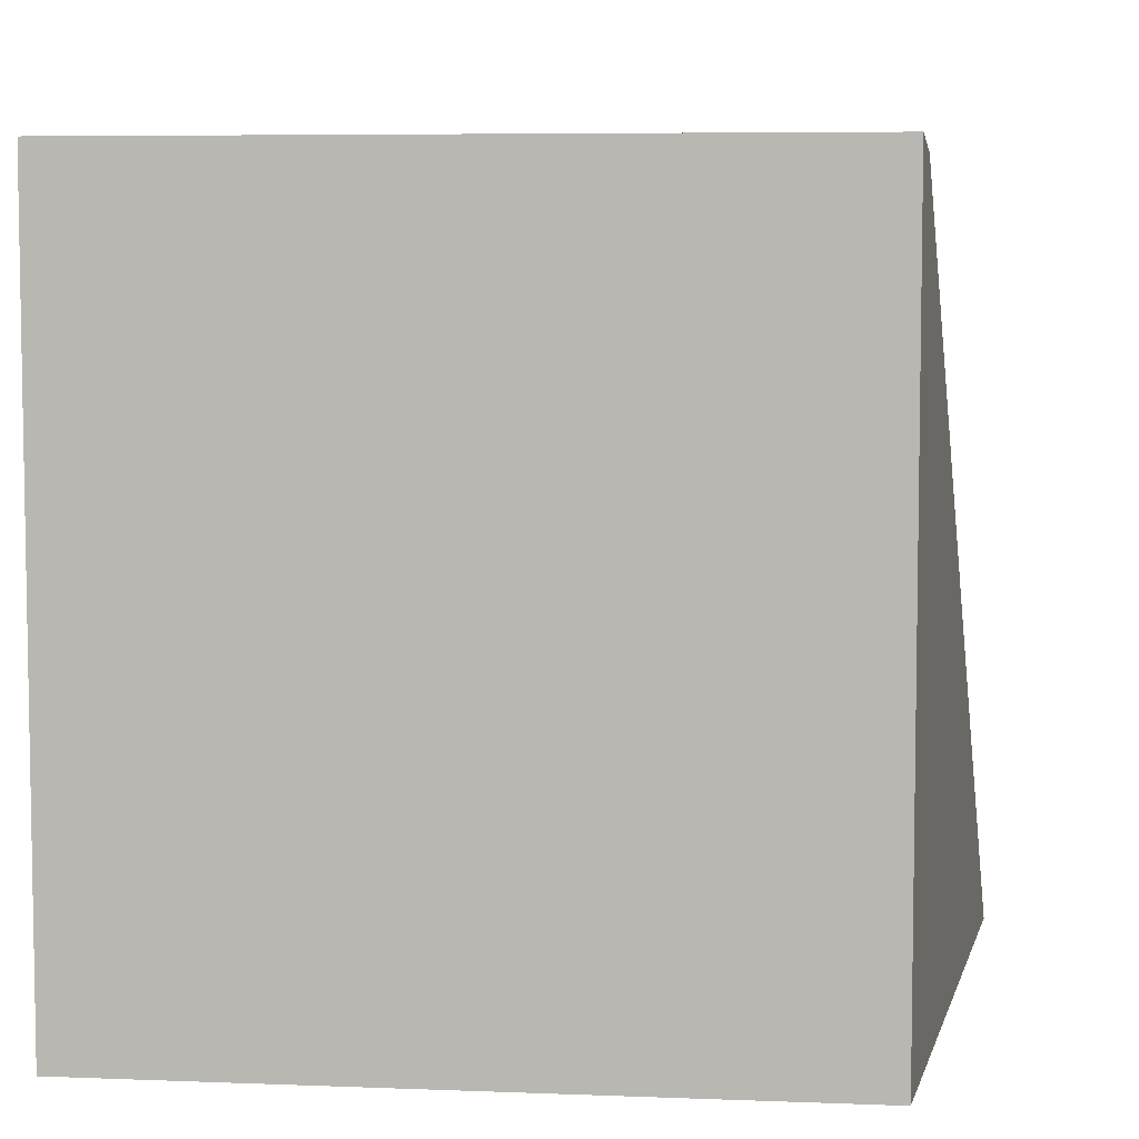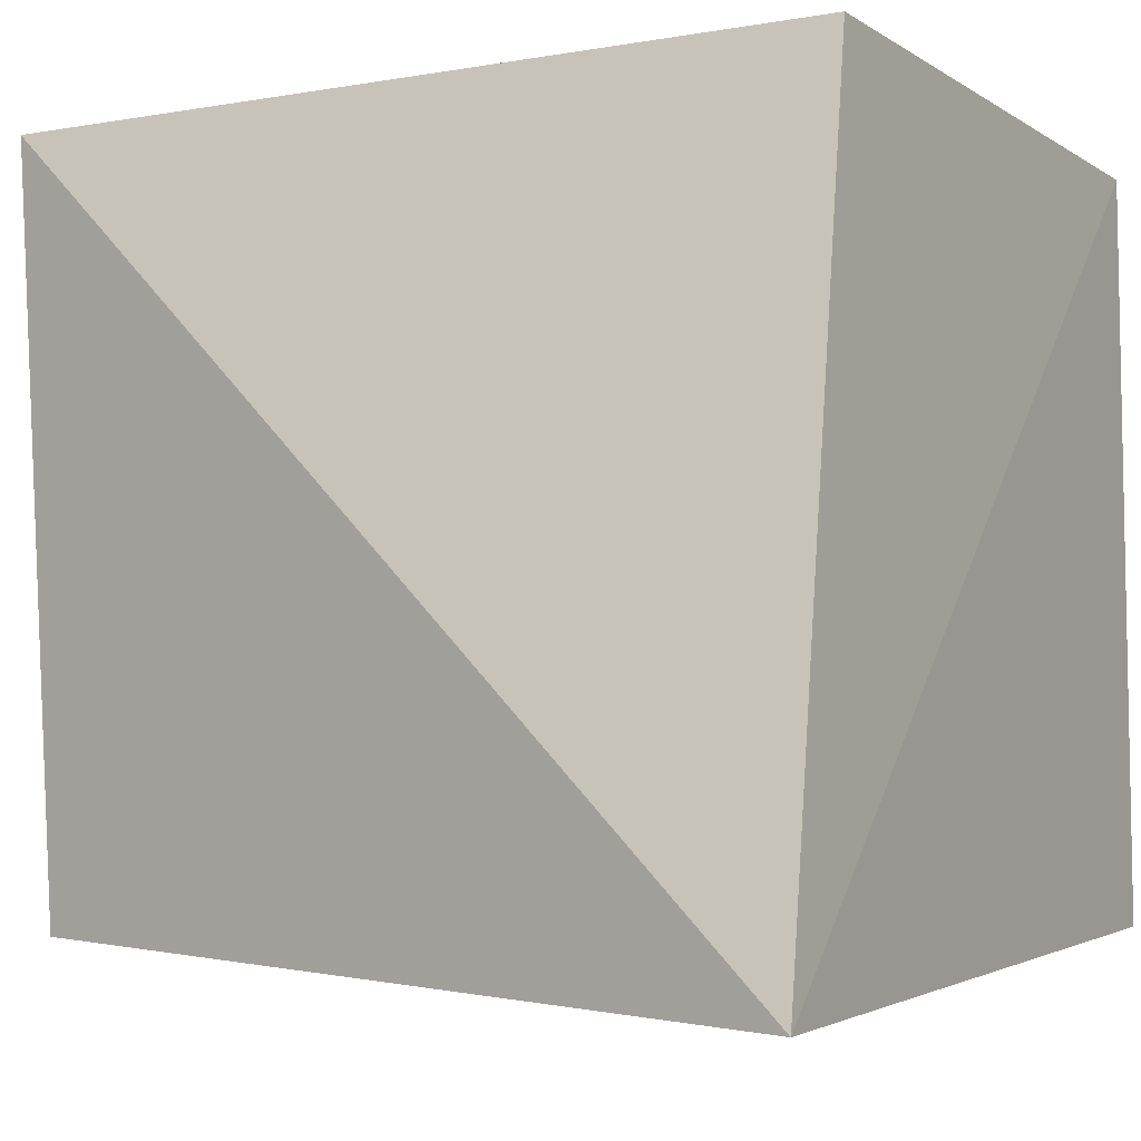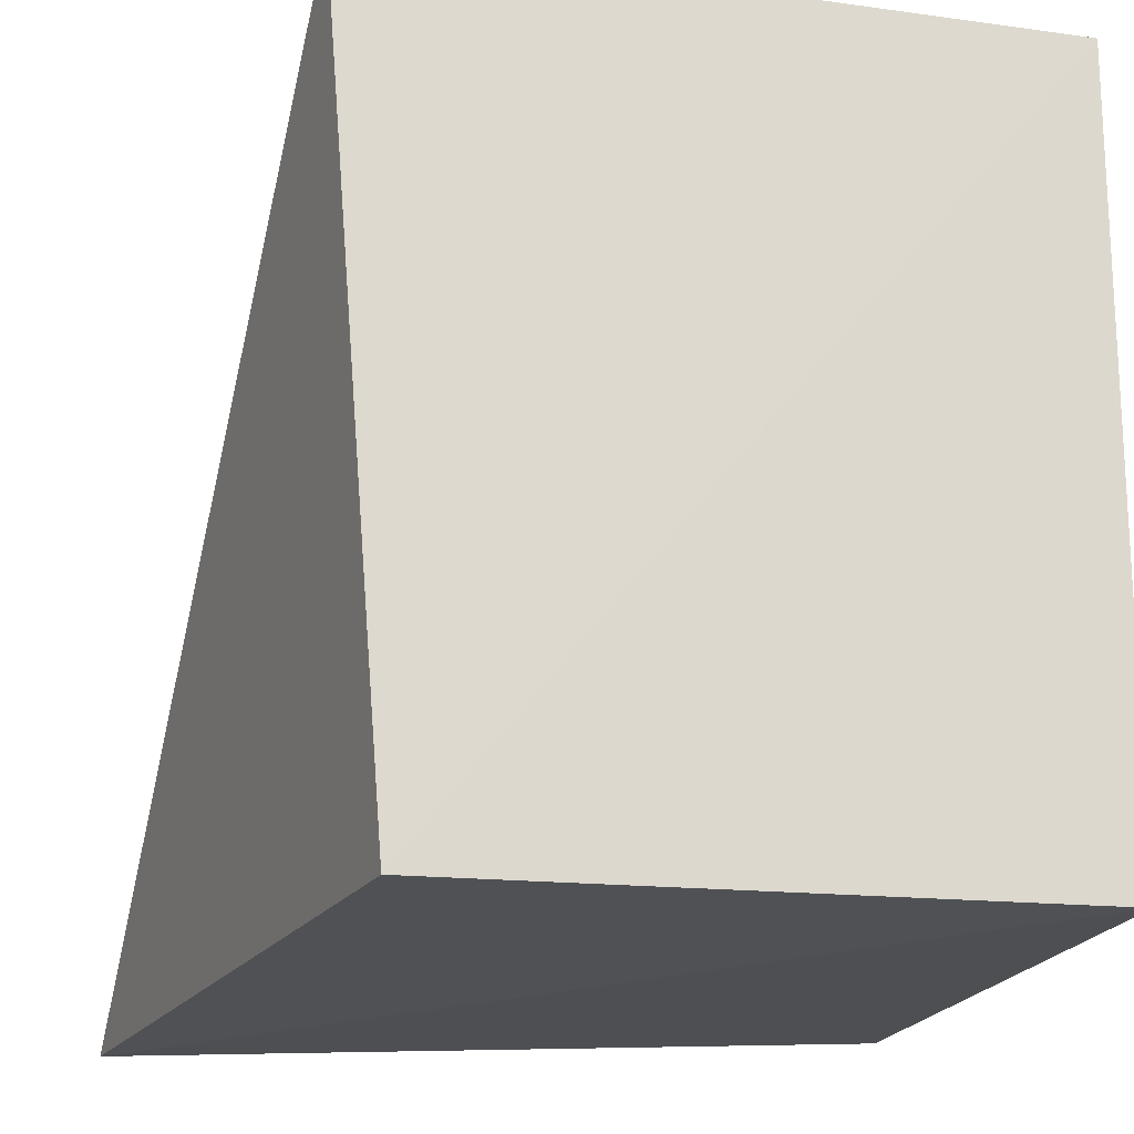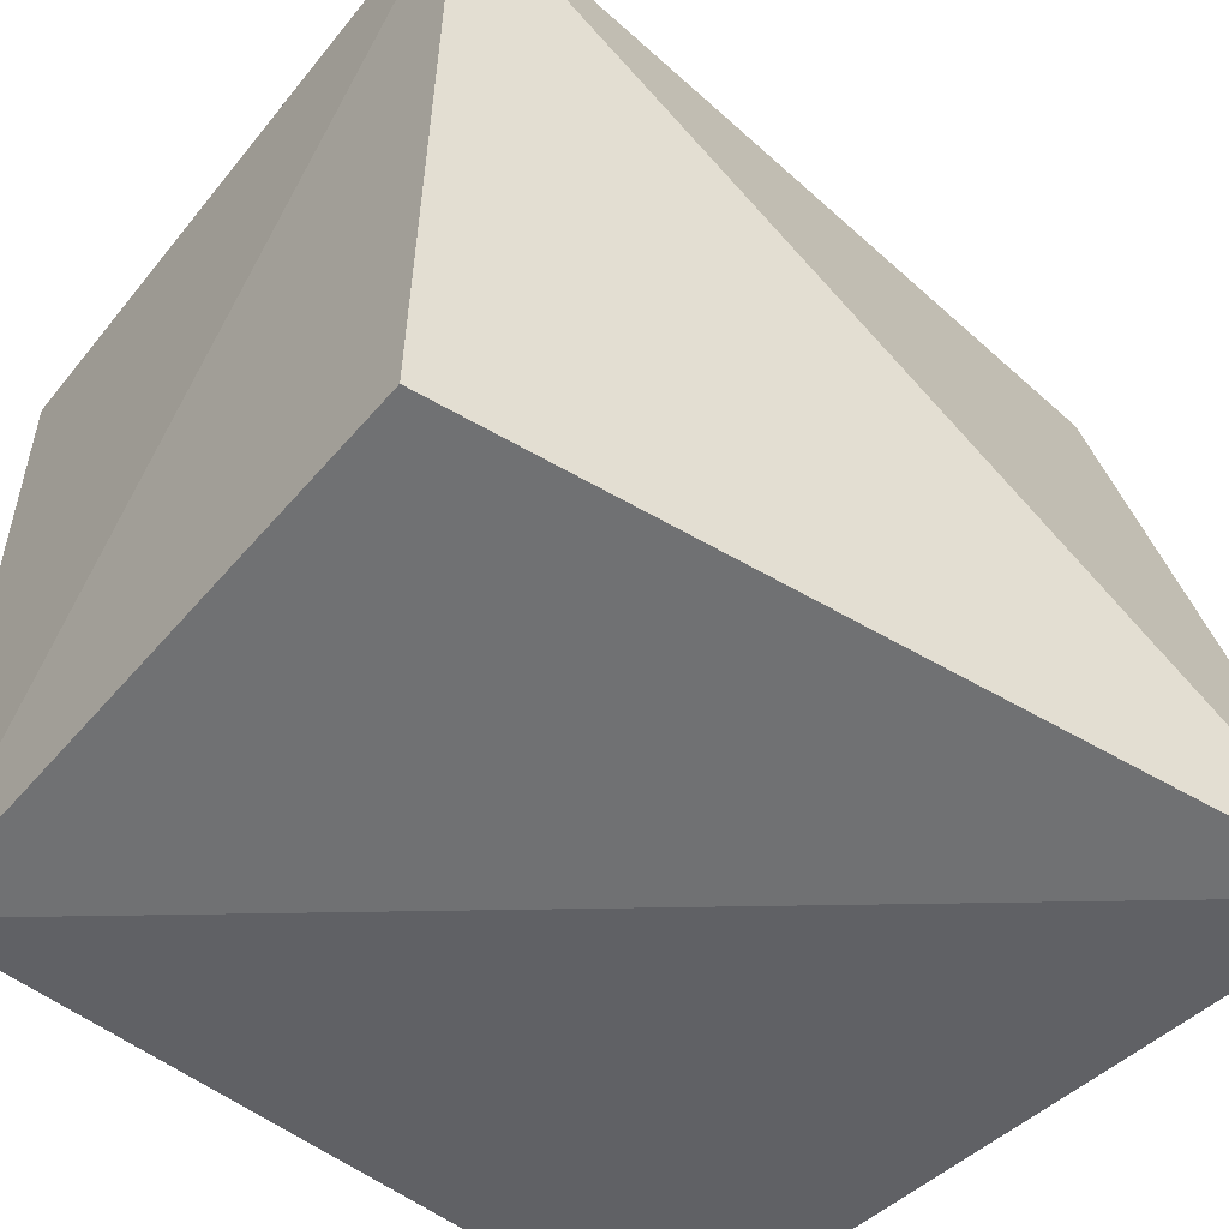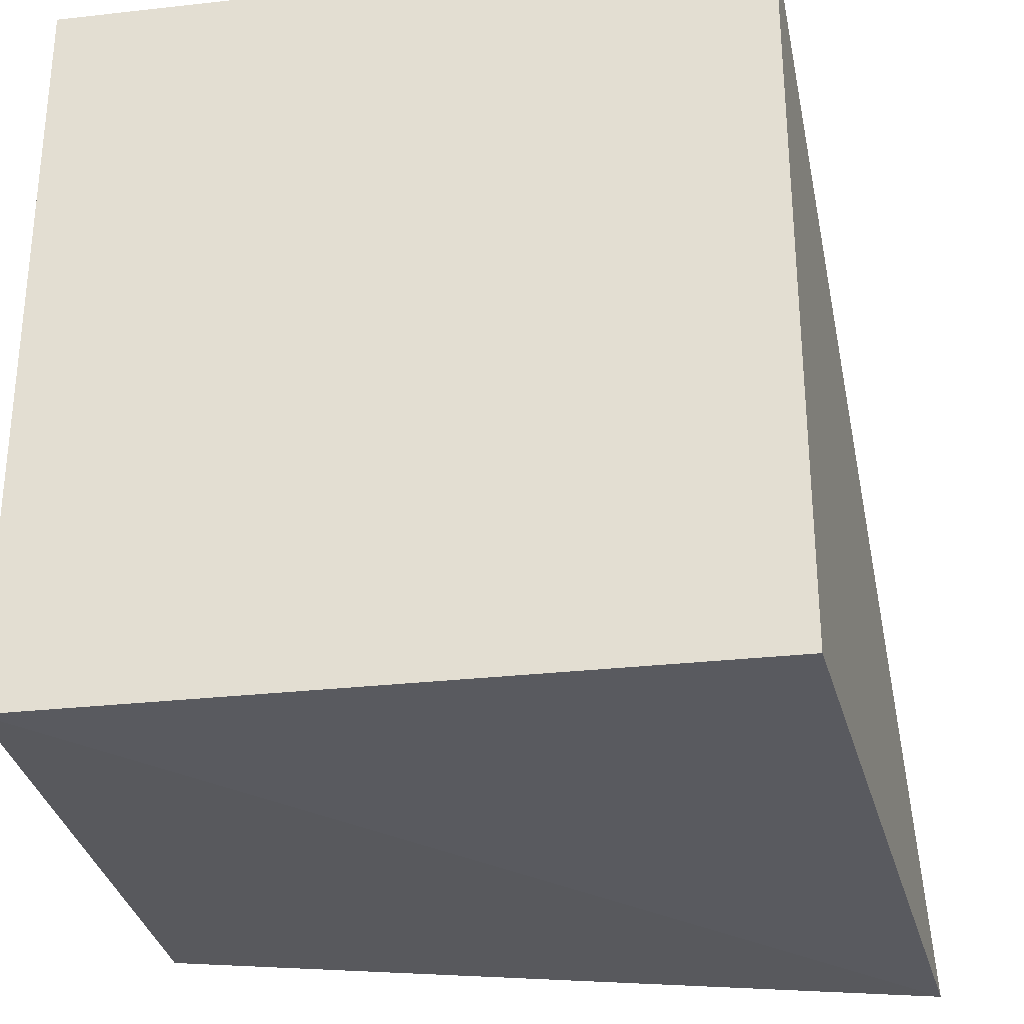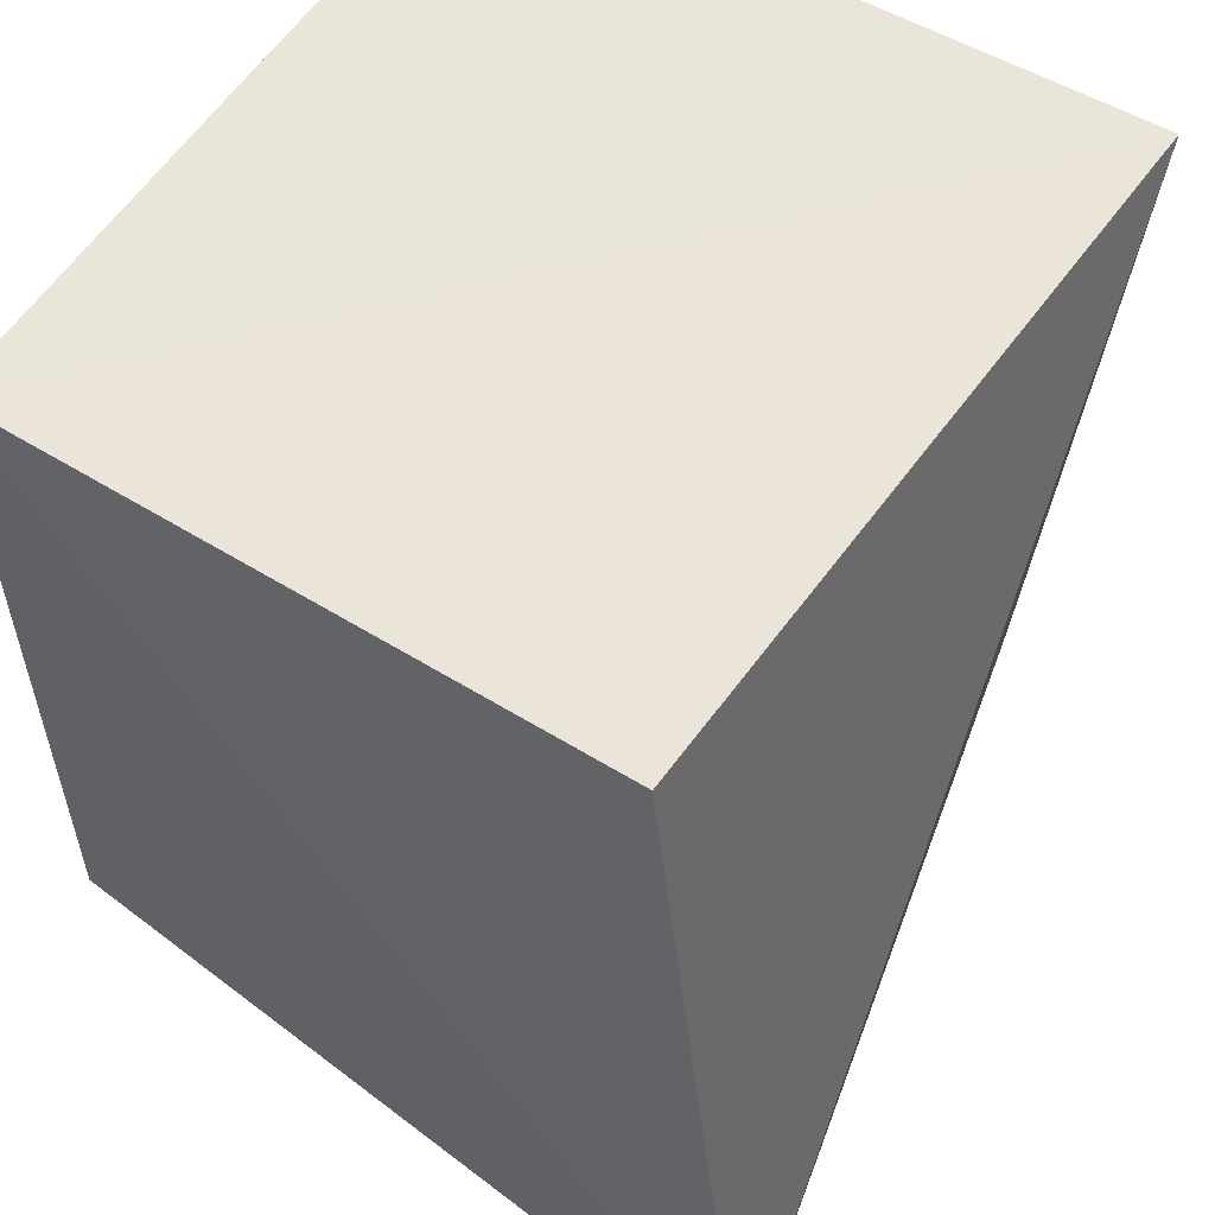
<metadata>
{"format":"obj","ext":"obj","renderer":"f3d","projection":"perspective","resolution":1024,"background":"white","views":[{"elev":6.2,"azim":96.7,"up":"+Y"},{"elev":-6.9,"azim":-59.5,"up":"+Z"},{"elev":-18.1,"azim":-11.9,"up":"+Y"},{"elev":-53.4,"azim":-129.7,"up":"+Z"},{"elev":-30.0,"azim":99.3,"up":"+Y"},{"elev":56.7,"azim":-147.7,"up":"+Y"}]}
</metadata>
<code>
v -0.2215 -0.007576 0.004857
v -0.2215 -0.007576 -0.2073
v -0.2215 0.2197 0.004857
v -0.4214 0.2272 0.003558
v -0.4517 -0.01515 -0.2303
v -0.4033 -0.007576 0.004857
v -0.2215 0.2197 -0.2073
v -0.4089 0.2217 -0.2099
f 1 2 3
f 5 2 1
f 6 1 3
f 6 3 4
f 6 5 1
f 6 4 5
f 7 3 2
f 7 2 5
f 7 4 3
f 8 7 5
f 8 5 4
f 8 4 7

</code>
